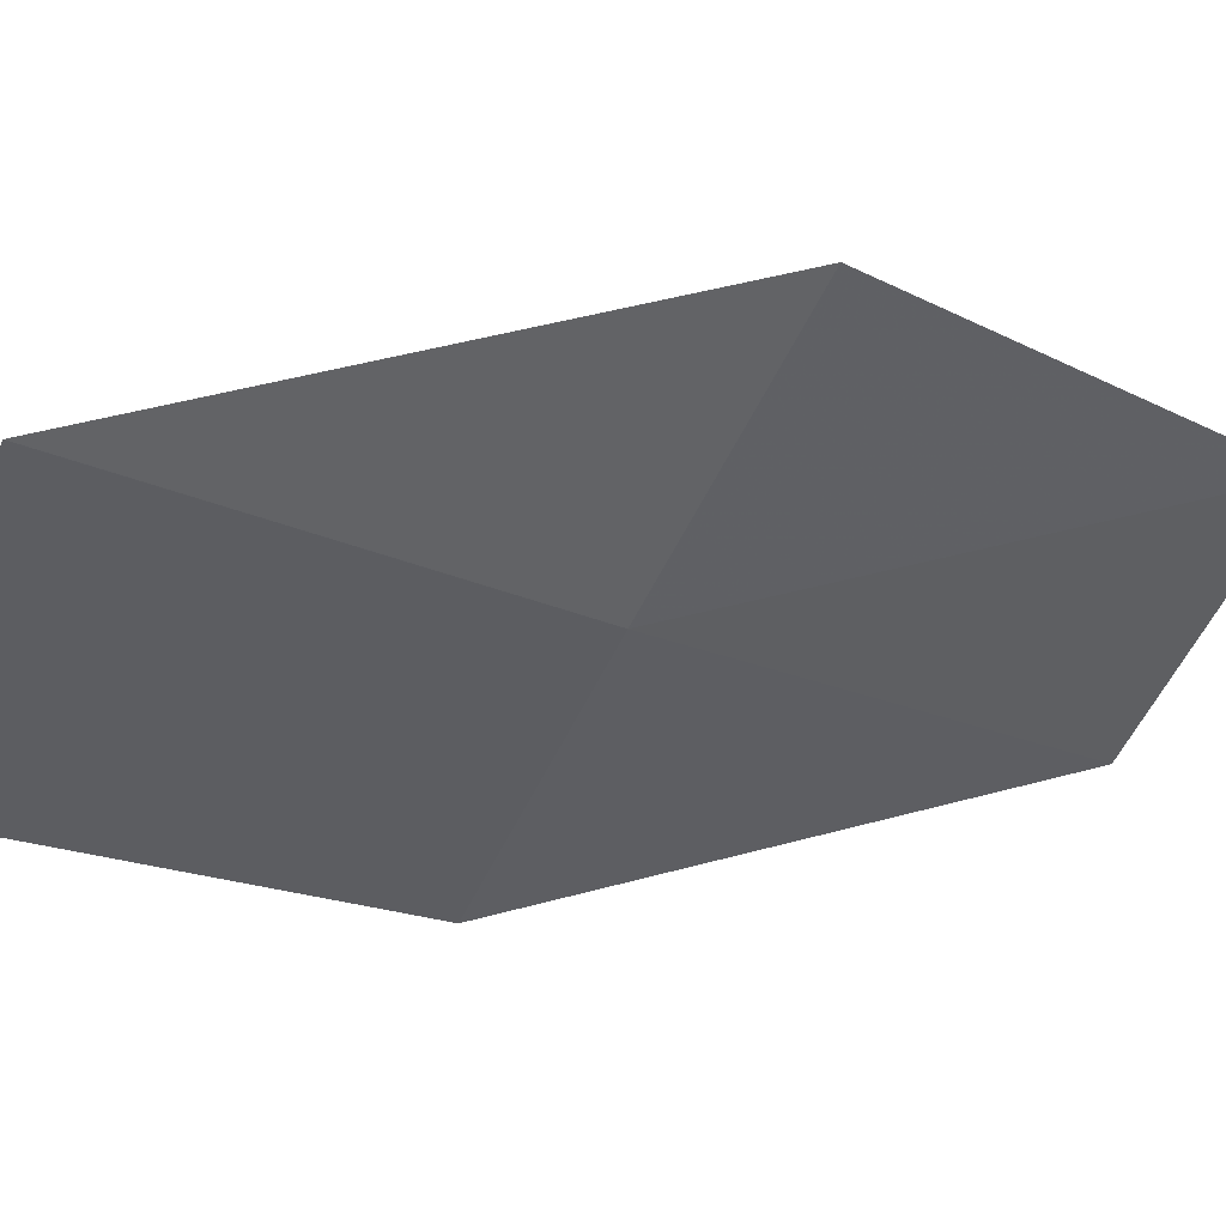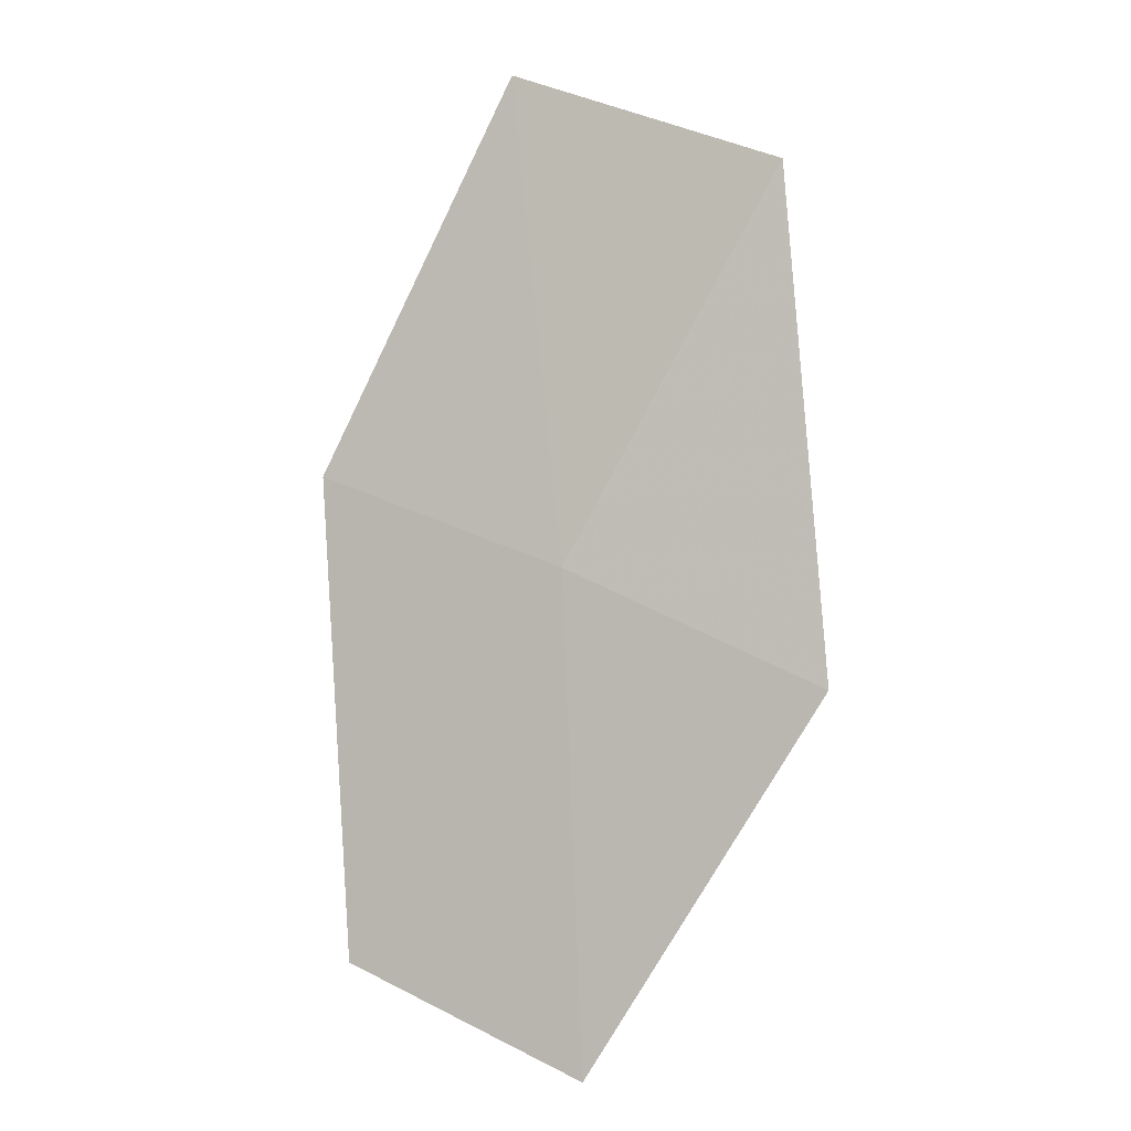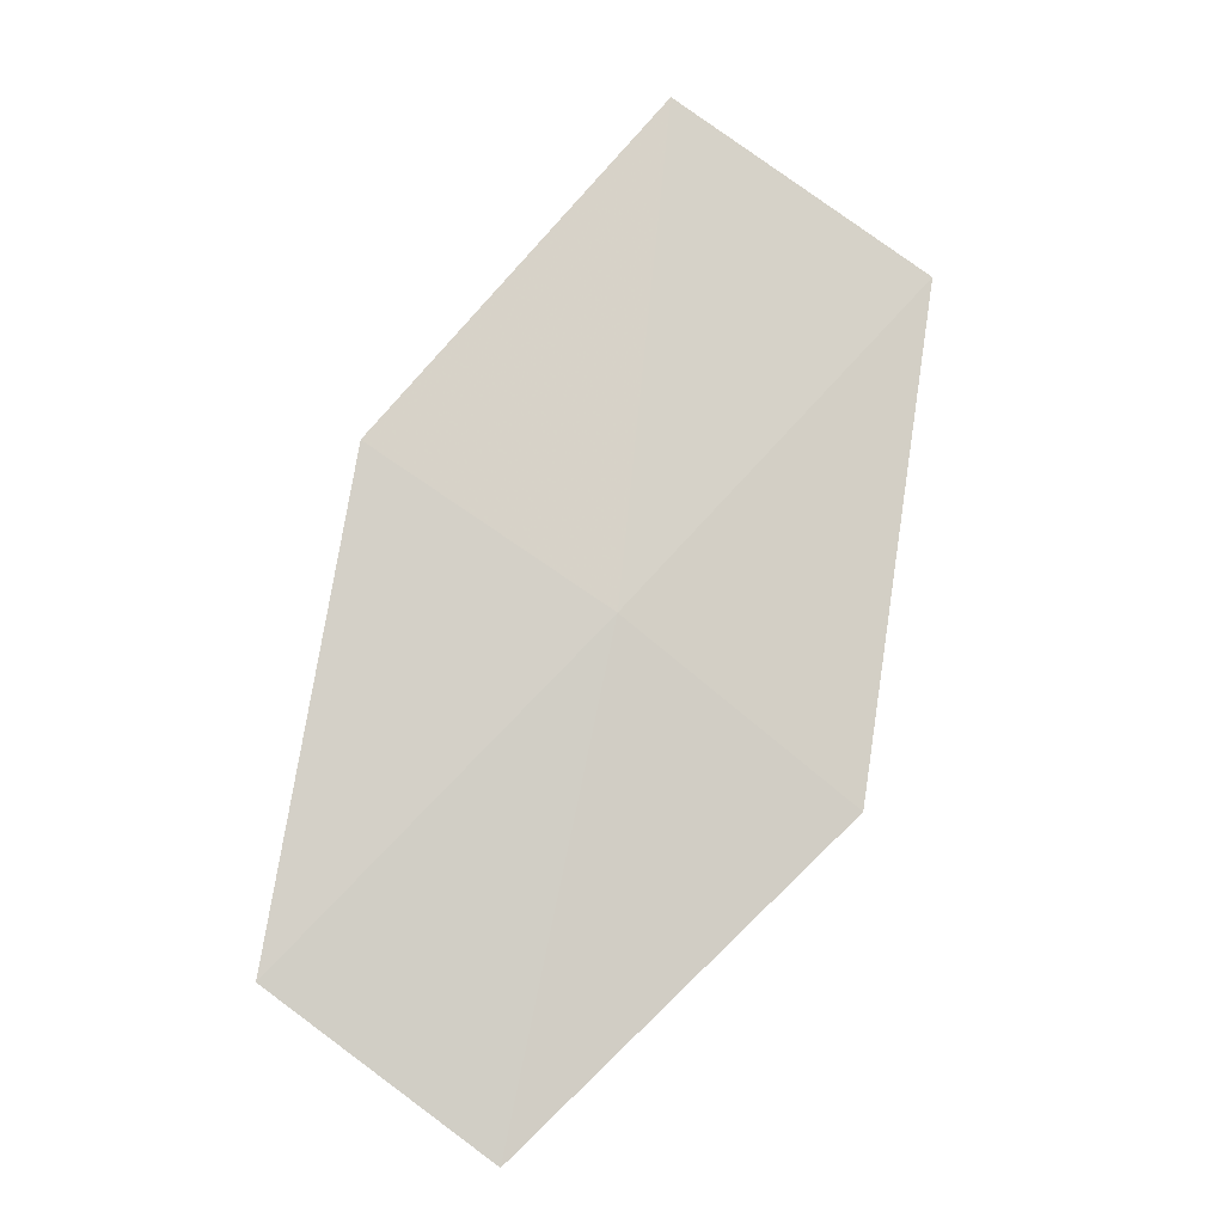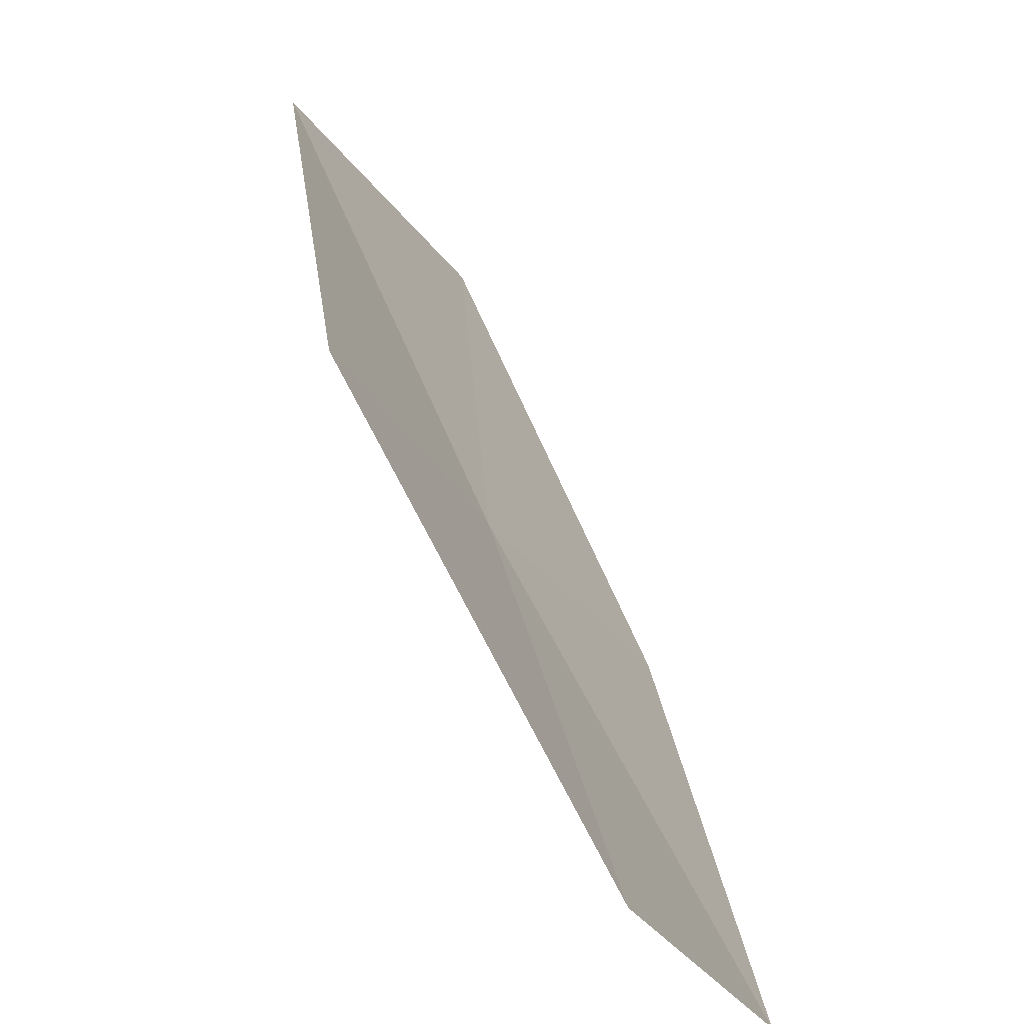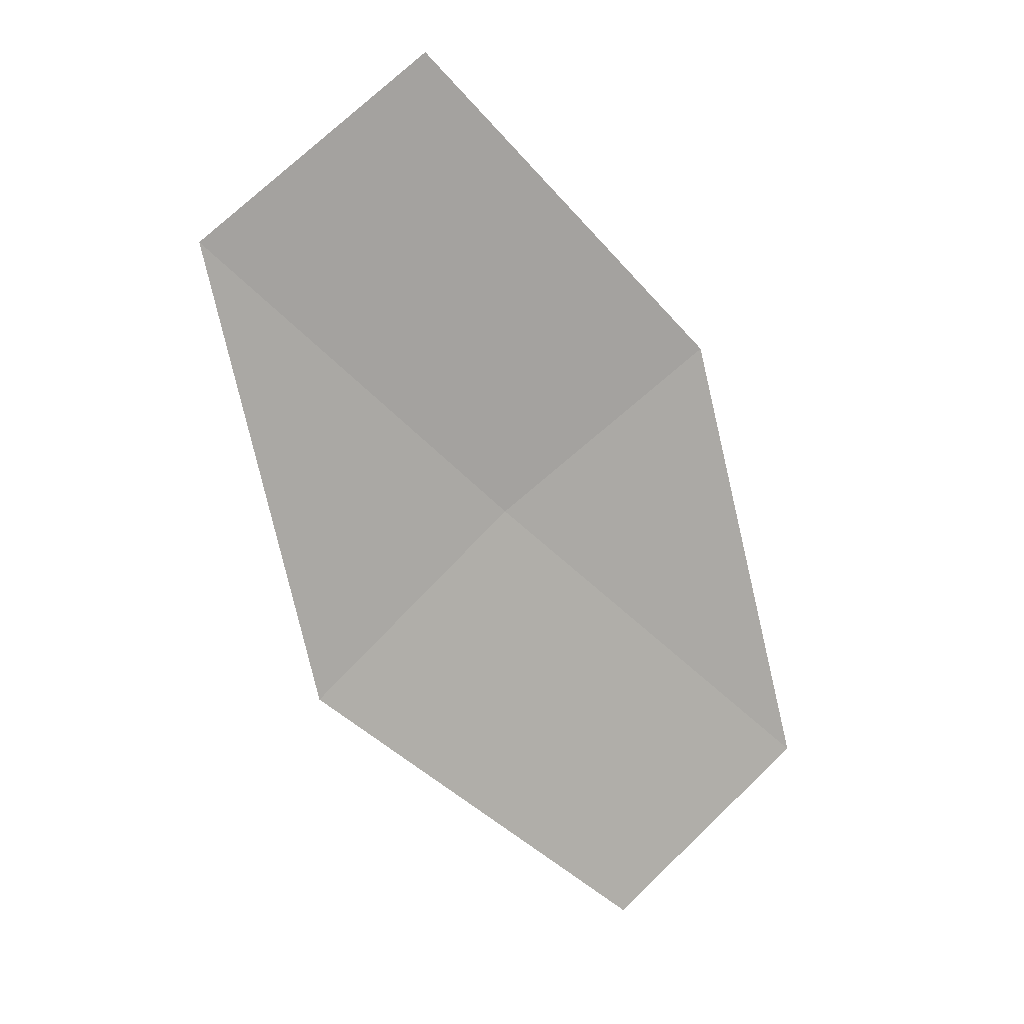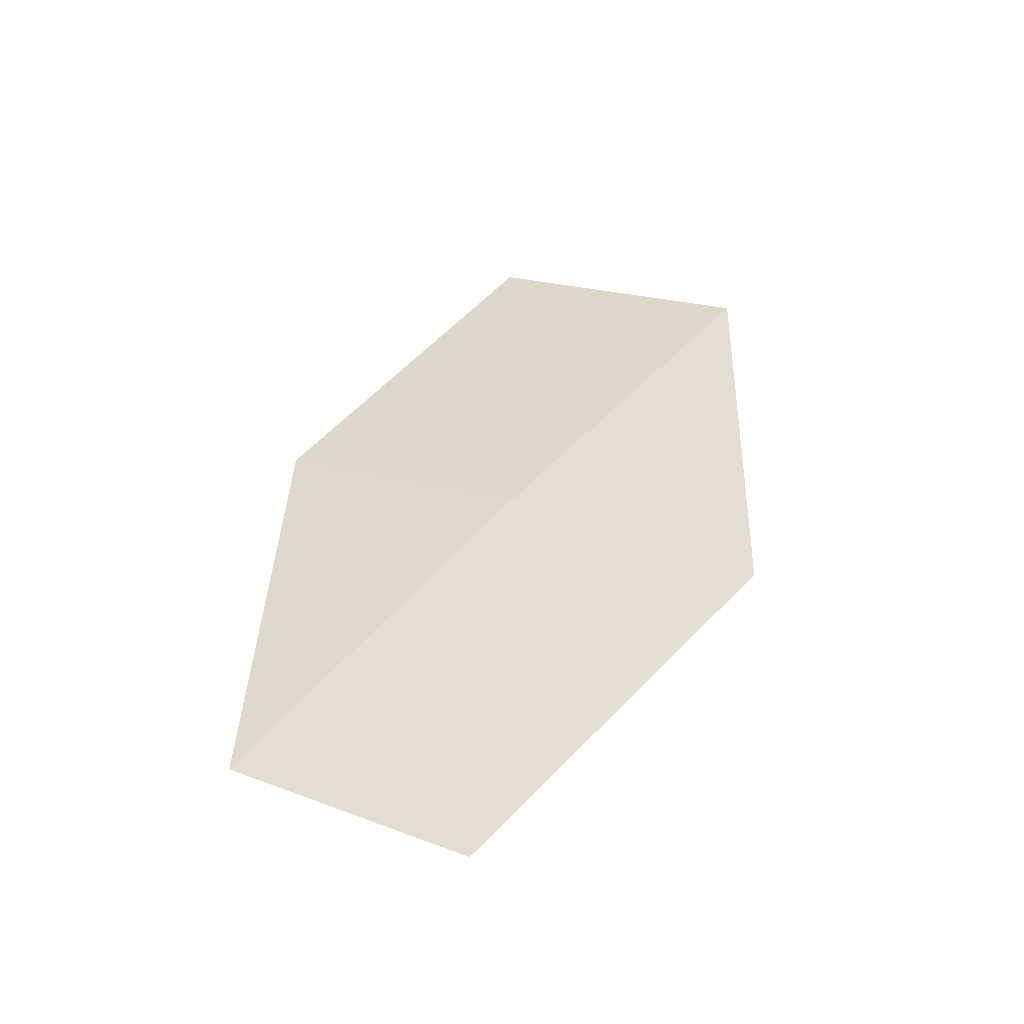
<metadata>
{"format":"obj","ext":"obj","renderer":"f3d","projection":"perspective","resolution":1024,"background":"white","views":[{"elev":10.1,"azim":-81.8,"up":"+Z"},{"elev":-29.9,"azim":-103.9,"up":"+Y"},{"elev":-34.6,"azim":-133.9,"up":"+Y"},{"elev":37.8,"azim":16.9,"up":"+Z"},{"elev":40.4,"azim":36.7,"up":"+Y"},{"elev":-78.0,"azim":-117.9,"up":"+Y"}]}
</metadata>
<code>
v 12.51 103.5 7.347
v 12.24 103 8.288
v 13.4 101.8 7.648
v 13.69 102.3 6.78
v 11.45 104.8 7.935
v 12.9 104 6.464
v 11.85 105.3 6.982
f 1 2 3
f 1 3 4
f 1 5 2
f 1 4 6
f 1 7 5
f 1 6 7

</code>
